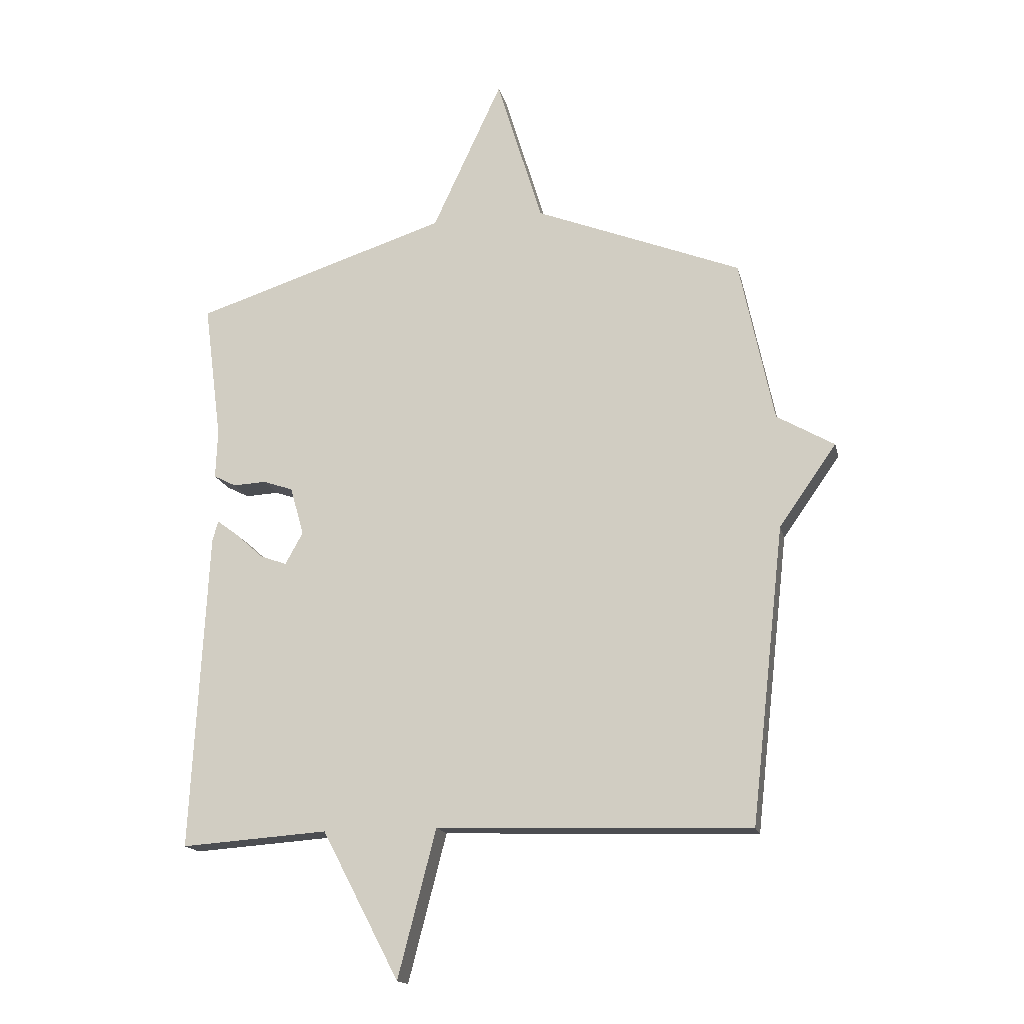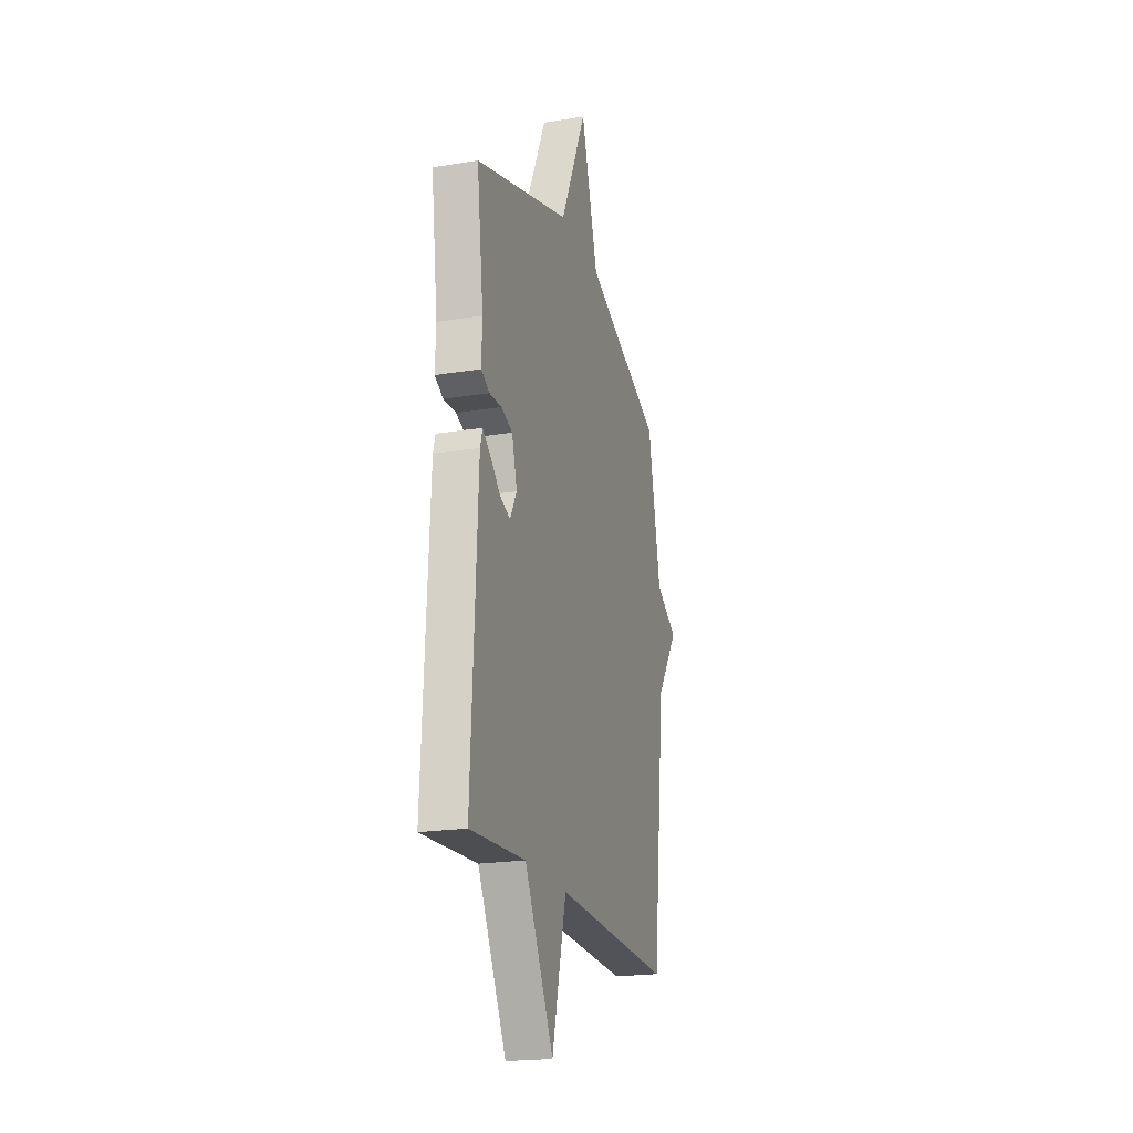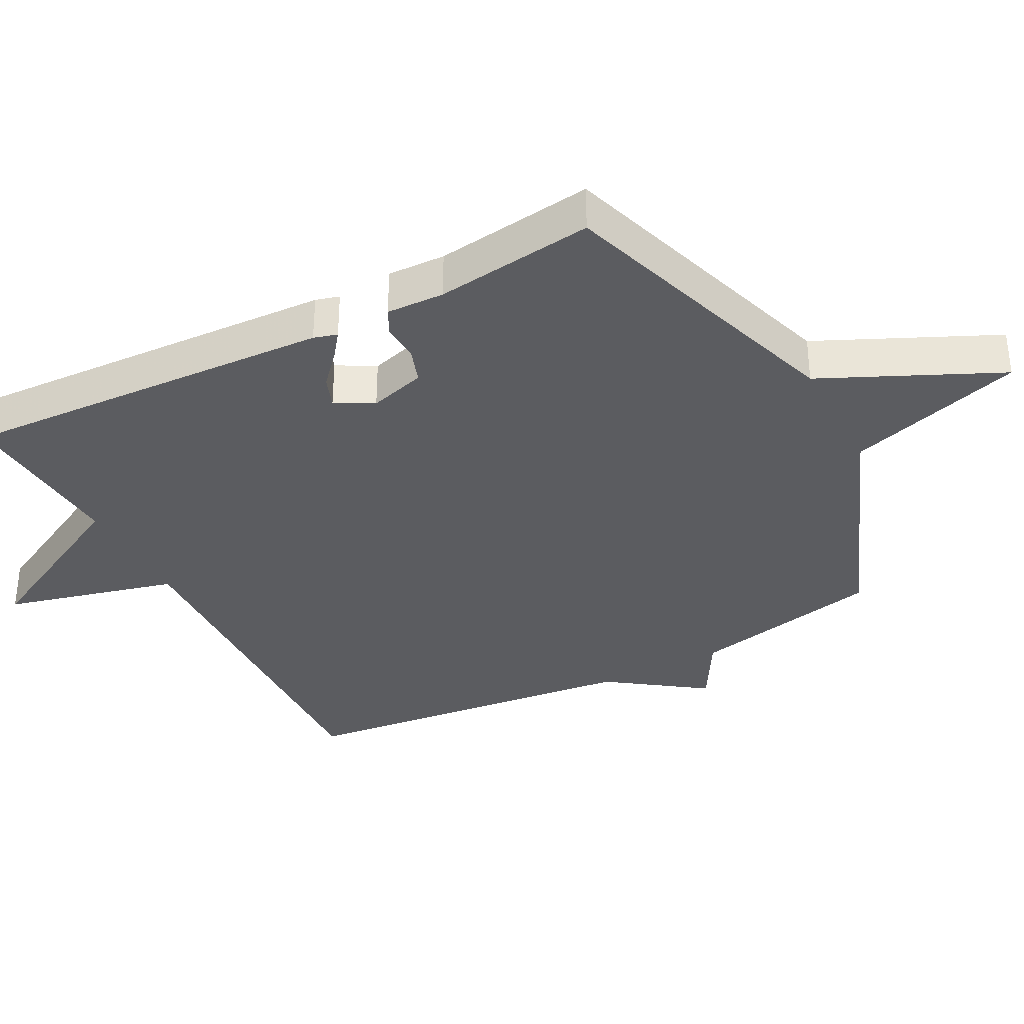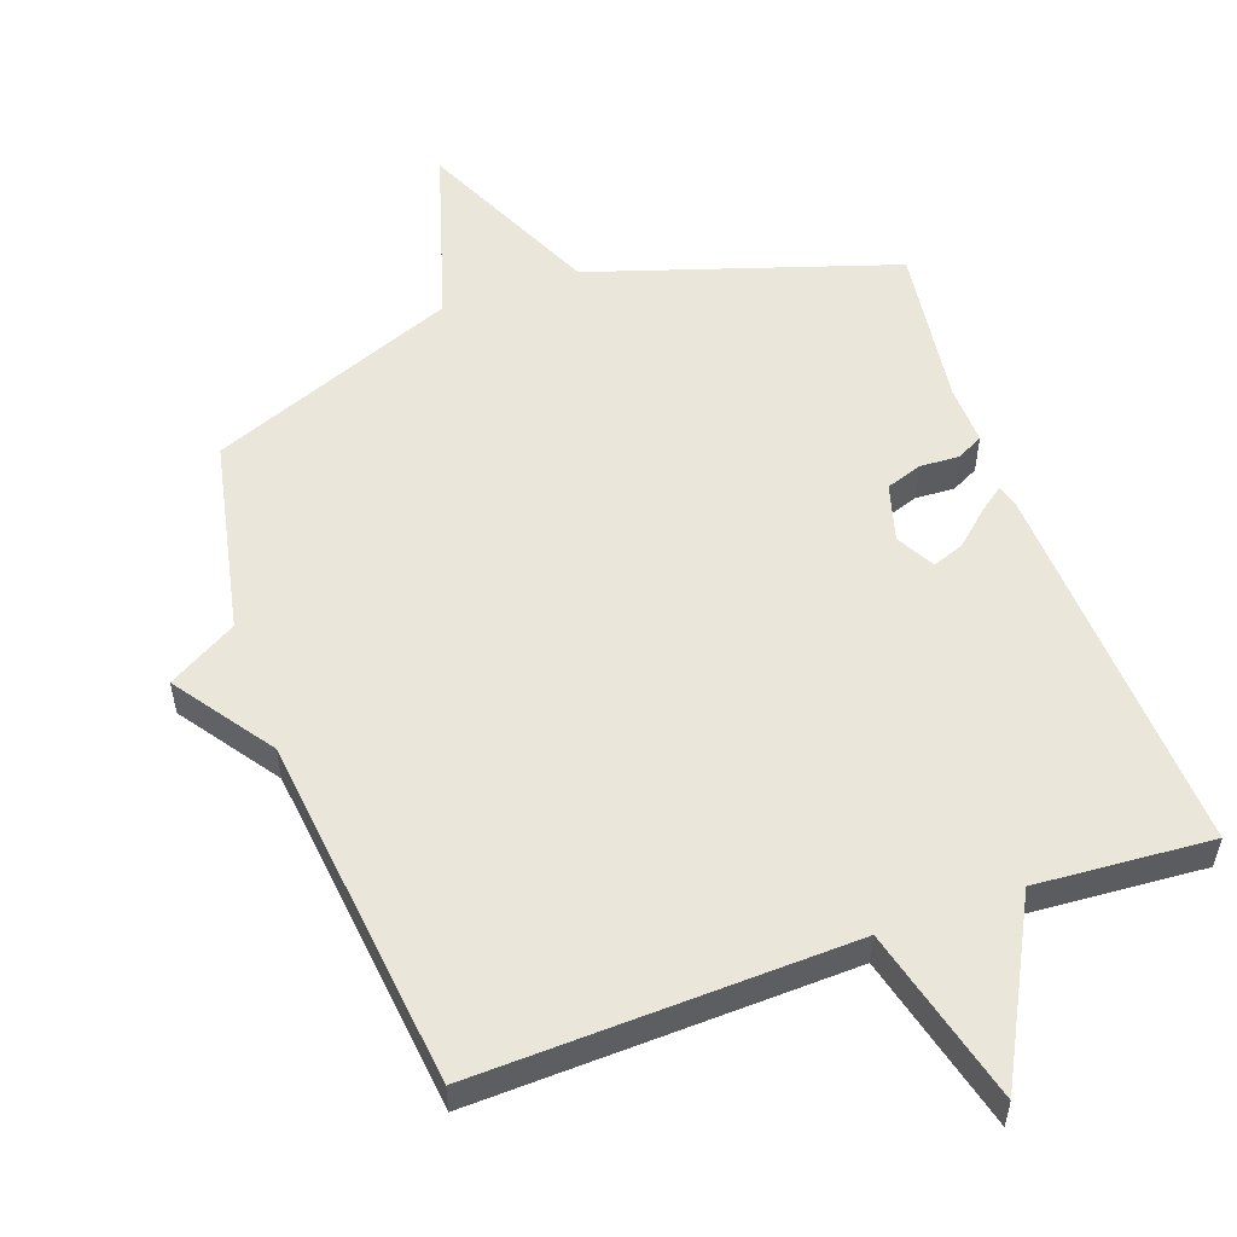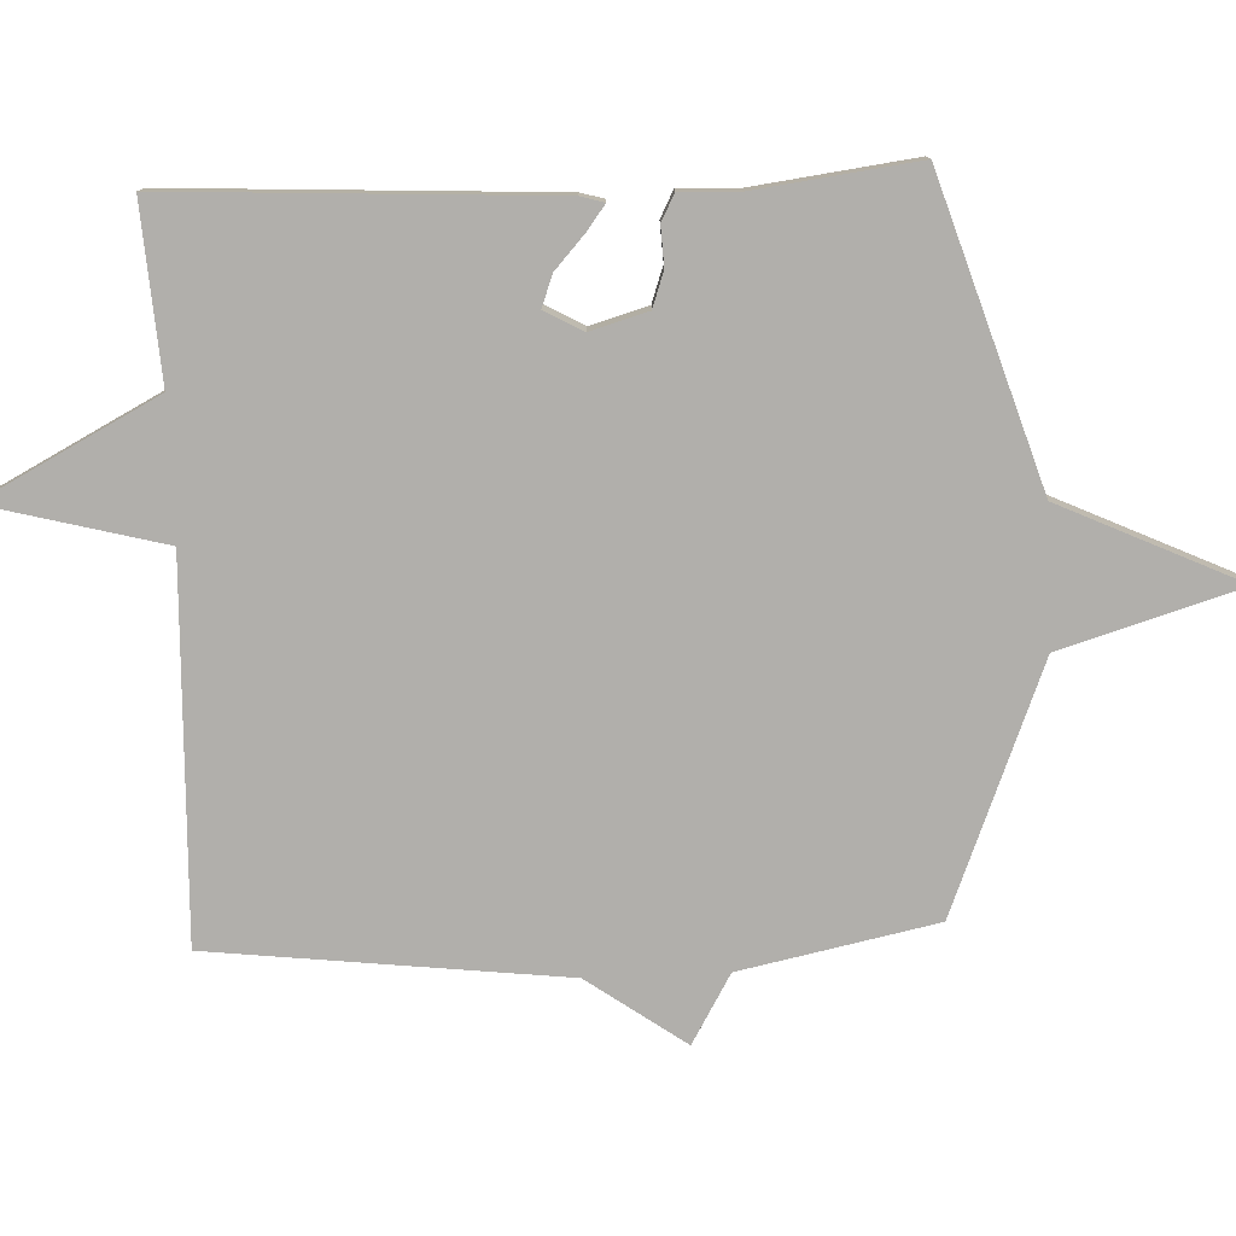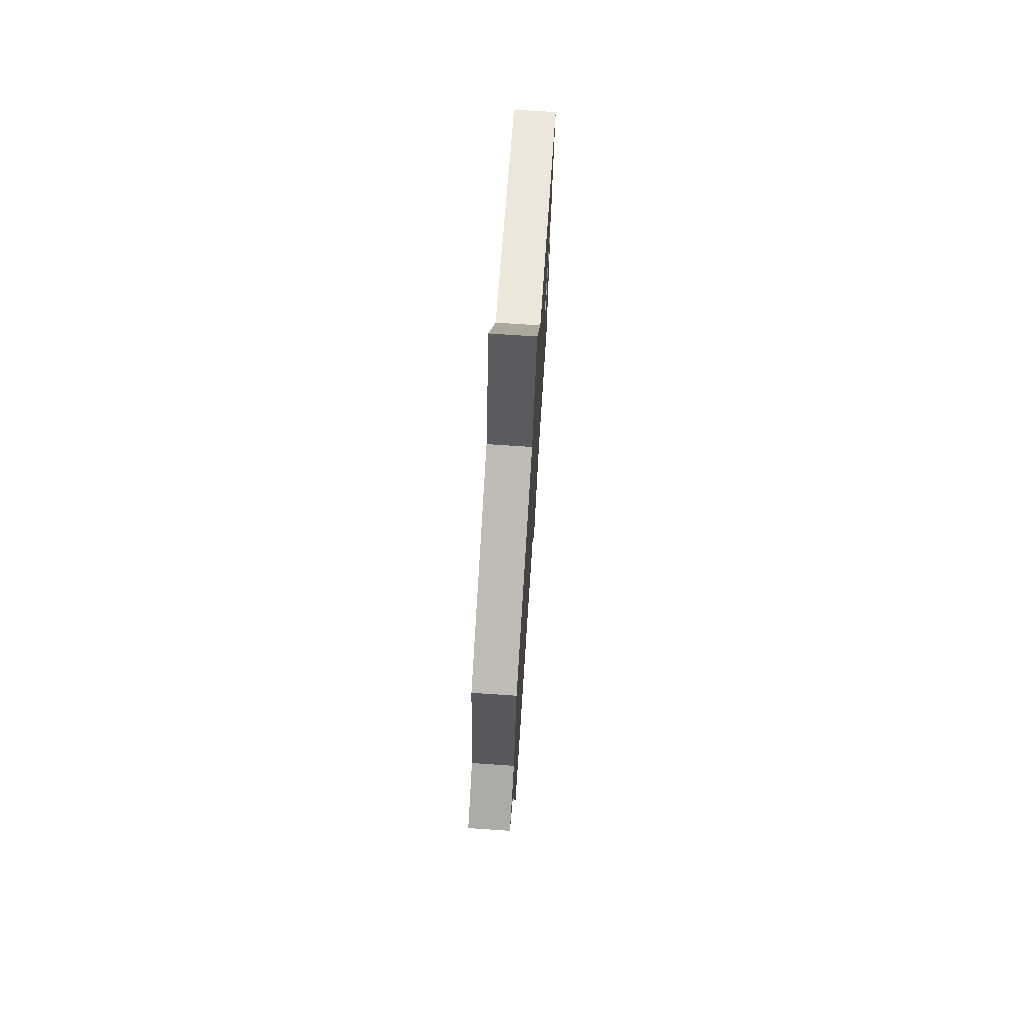
<metadata>
{"format":"obj","ext":"obj","renderer":"f3d","projection":"perspective","resolution":1024,"background":"white","views":[{"elev":-16.5,"azim":12.7,"up":"+Z"},{"elev":-20.9,"azim":-73.7,"up":"+Z"},{"elev":-35.3,"azim":-62.3,"up":"+Y"},{"elev":54.7,"azim":160.4,"up":"+Y"},{"elev":-78.2,"azim":-87.7,"up":"+Y"},{"elev":73.3,"azim":93.8,"up":"+Z"}]}
</metadata>
<code>
v -0.5 0.07 -0.5
v -0.472 0.07 0.055
v -0.462 0.07 0.09
v -0.426 0.07 0.063
v -0.377 0.07 0.019
v -0.331 0.07 0.002
v -0.3 0.07 0.058
v -0.324 0.07 0.142
v -0.376 0.07 0.16
v -0.433 0.07 0.157
v -0.472 0.07 0.177
v -0.469 0.07 0.263
v -0.5 0.07 0.5
v -0.059 0.07 0.642
v 0.062 0.07 0.904
v 0.141 0.07 0.642
v 0.5 0.07 0.5
v 0.559 0.07 0.215
v 0.659 0.07 0.157
v 0.559 0.07 0.015
v 0.5 0.07 -0.5
v -0.045 0.07 -0.482
v -0.111 0.07 -0.738
v -0.245 0.07 -0.482
v -0.5 0 -0.5
v -0.472 0 0.055
v -0.462 0 0.09
v -0.426 0 0.063
v -0.377 0 0.019
v -0.331 0 0.002
v -0.3 0 0.058
v -0.324 0 0.142
v -0.376 0 0.16
v -0.433 0 0.157
v -0.472 0 0.177
v -0.469 0 0.263
v -0.5 0 0.5
v -0.059 0 0.642
v 0.062 0 0.904
v 0.141 0 0.642
v 0.5 0 0.5
v 0.559 0 0.215
v 0.659 0 0.157
v 0.559 0 0.015
v 0.5 0 -0.5
v -0.045 0 -0.482
v -0.111 0 -0.738
v -0.245 0 -0.482
f 22 23 24
f 20 21 22
f 20 22 24
f 19 20 24
f 18 19 24
f 18 24 1
f 17 18 1
f 16 17 1
f 14 15 16 1
f 12 13 14
f 11 12 14
f 10 11 14
f 9 10 14
f 8 9 14
f 7 8 14
f 3 4 5
f 2 3 5
f 1 2 5
f 1 5 6
f 7 14 1
f 1 6 7
f 48 47 46
f 46 45 44
f 48 46 44
f 48 44 43
f 48 43 42
f 25 48 42
f 25 42 41
f 25 41 40
f 25 40 39 38
f 38 37 36
f 38 36 35
f 38 35 34
f 38 34 33
f 38 33 32
f 38 32 31
f 29 28 27
f 29 27 26
f 29 26 25
f 30 29 25
f 25 38 31
f 31 30 25
f 1 25 26 2
f 2 26 27 3
f 3 27 28 4
f 4 28 29 5
f 5 29 30 6
f 6 30 31 7
f 7 31 32 8
f 8 32 33 9
f 9 33 34 10
f 10 34 35 11
f 11 35 36 12
f 12 36 37 13
f 13 37 38 14
f 14 38 39 15
f 15 39 40 16
f 16 40 41 17
f 17 41 42 18
f 18 42 43 19
f 19 43 44 20
f 20 44 45 21
f 21 45 46 22
f 22 46 47 23
f 23 47 48 24
f 24 48 25 1

</code>
